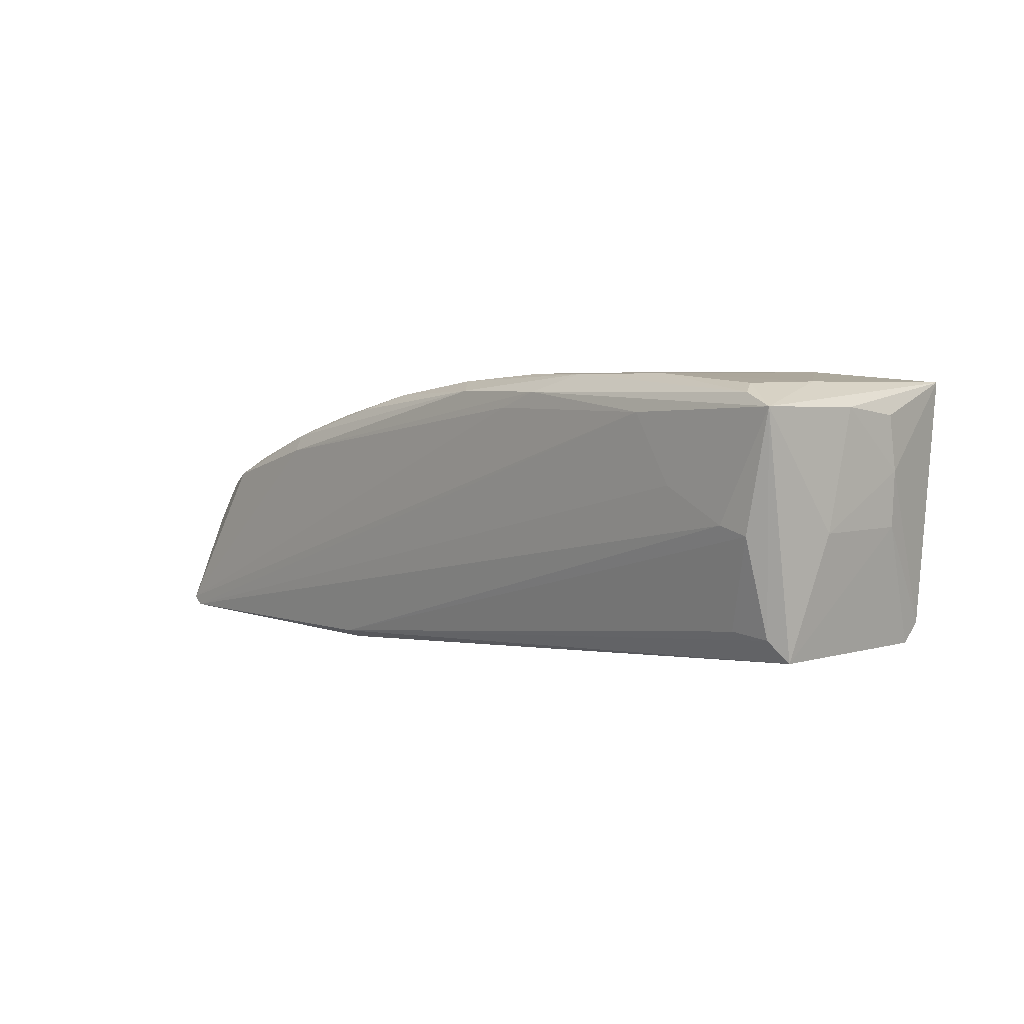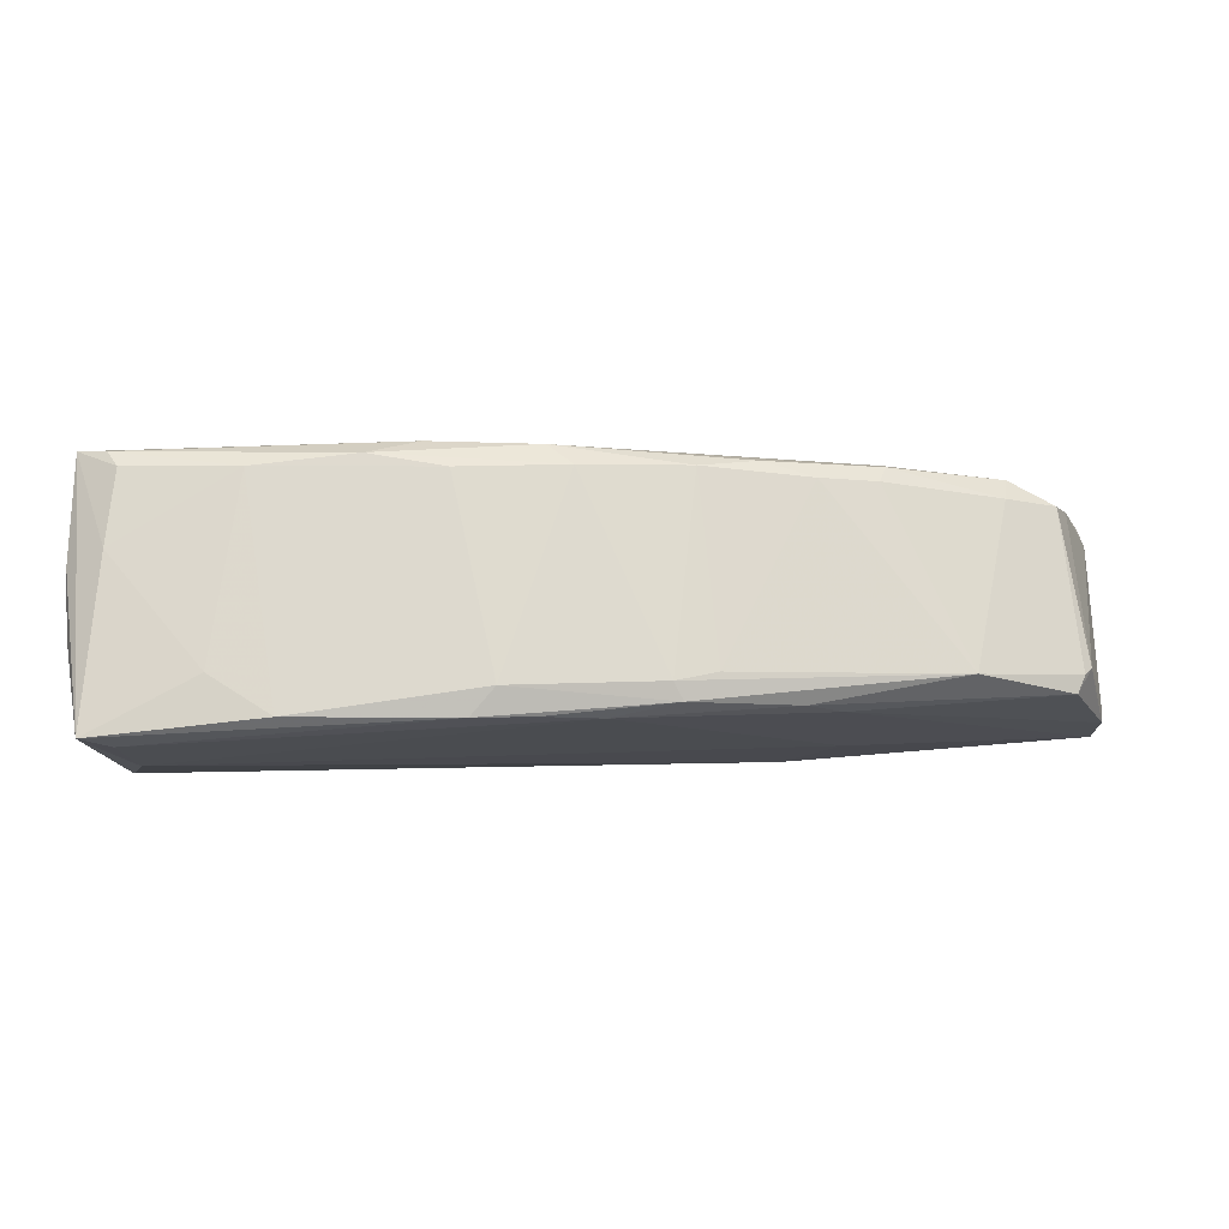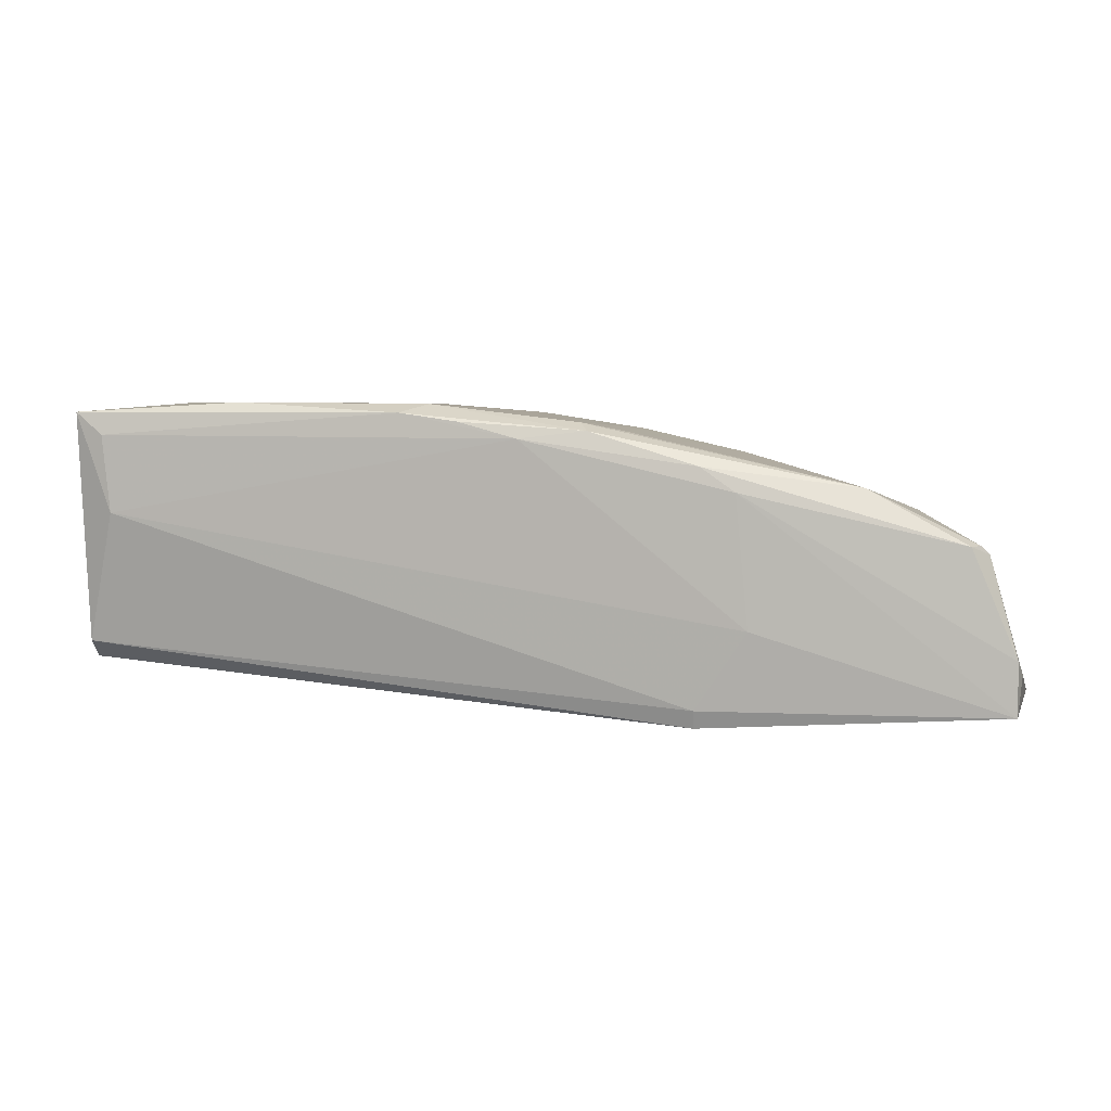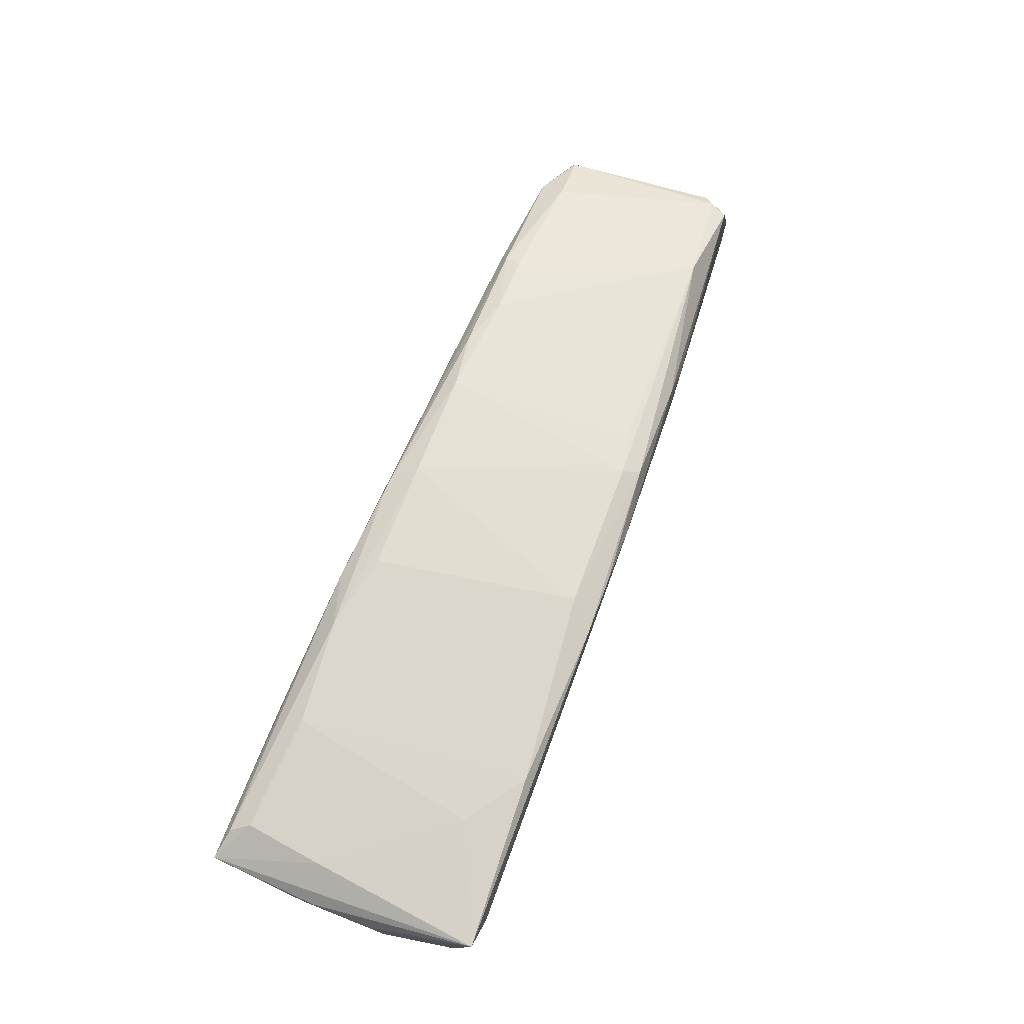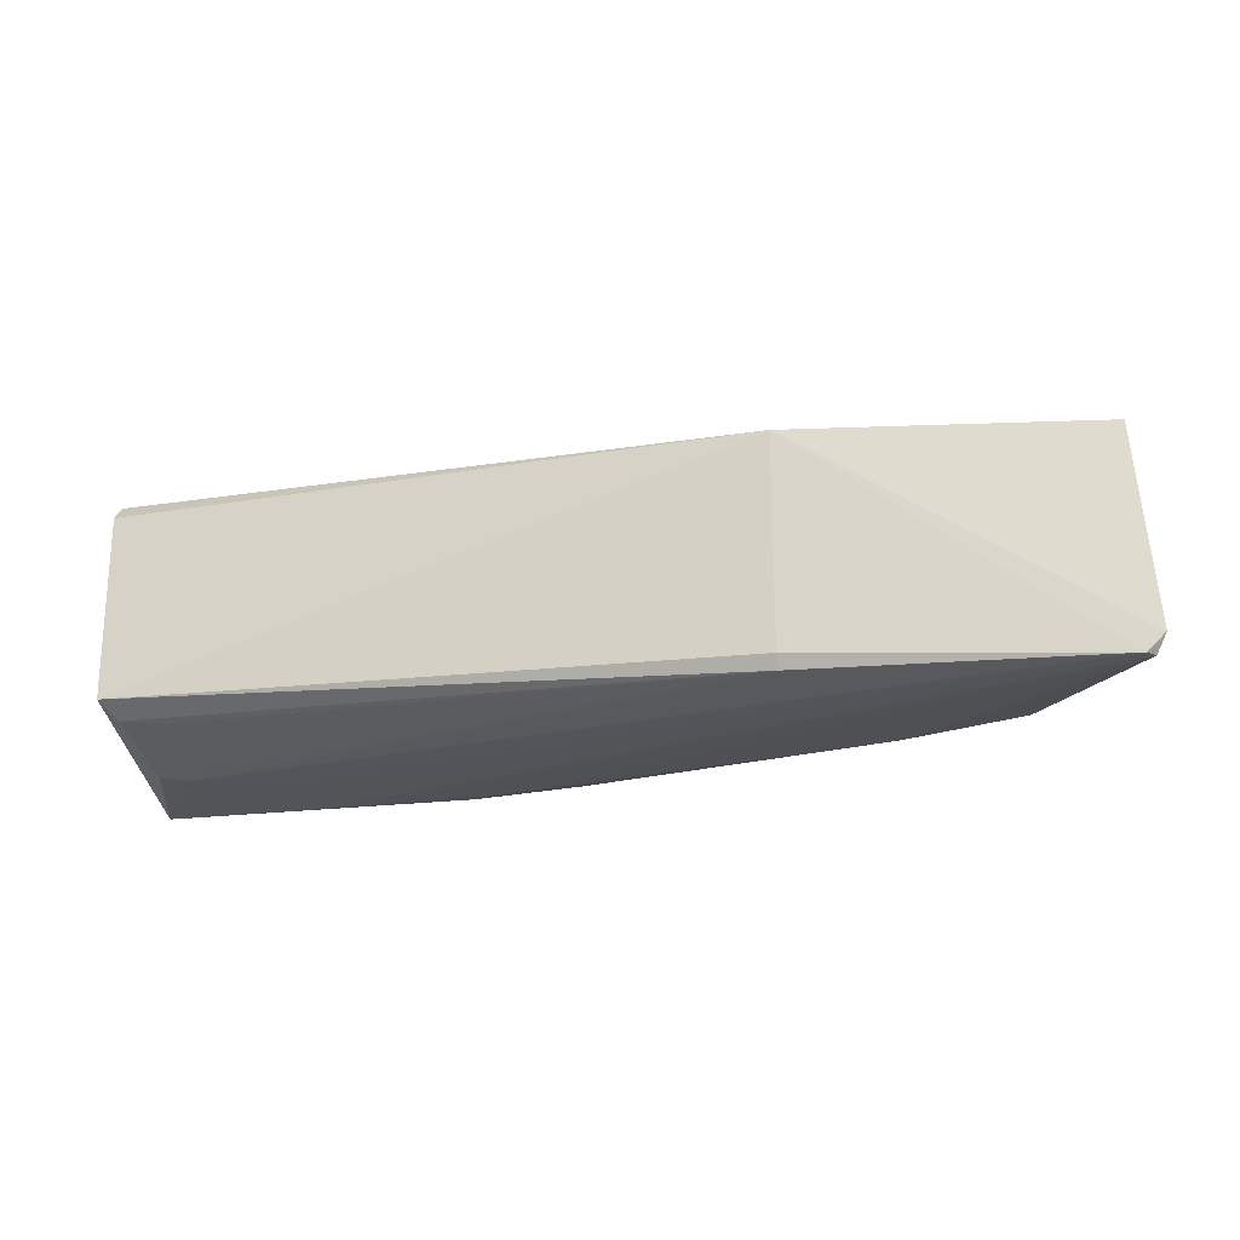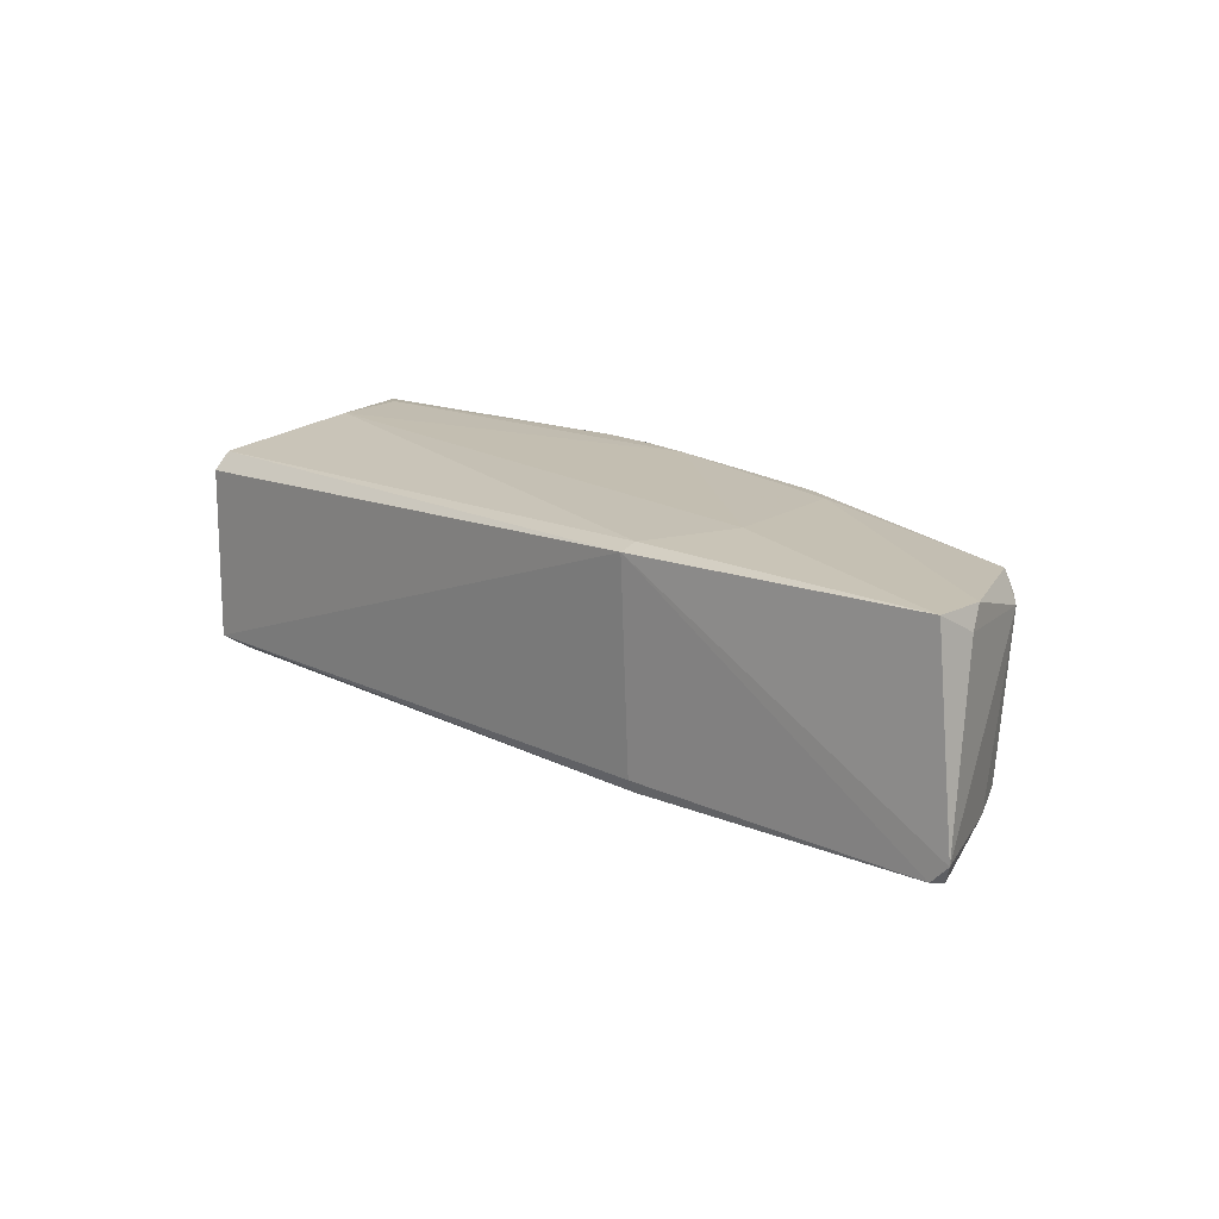
<metadata>
{"format":"obj","ext":"obj","renderer":"f3d","projection":"perspective","resolution":1024,"background":"white","views":[{"elev":4.9,"azim":46.8,"up":"+Z"},{"elev":72.1,"azim":176.9,"up":"+Z"},{"elev":4.5,"azim":-169.5,"up":"+Z"},{"elev":73.8,"azim":110.7,"up":"+Z"},{"elev":-21.5,"azim":-171.7,"up":"+Y"},{"elev":15.0,"azim":-137.8,"up":"+Y"}]}
</metadata>
<code>
v 0.0434 0.02073 0.02959
v -0.08443 -0.01514 -0.01949
v -0.08294 -0.01811 -0.018
v 0.07136 -0.01514 -0.01355
v 0.0679 -0.02155 0.02697
v -0.03086 0.01795 -0.02249
v -0.05771 0.01601 0.01612
v 0.07136 0.01749 -0.01058
v -0.02768 -0.0168 0.02222
v -0.08145 0.01749 -0.01949
v 0.07136 0.02194 0.02798
v -0.07467 -0.01323 0.005734
v -0.03102 -0.01811 -0.01949
v 0.006761 0.02185 0.0265
v -0.000178 -0.01548 0.02781
v 0.07283 -0.02256 0.02502
v -0.07403 0.01749 0.00721
v 0.06563 0.02207 0.01132
v 0.06332 -0.02195 0.007089
v -0.01256 0.01758 0.02638
v 0.07136 0.01452 -0.01355
v -0.04701 -0.01822 0.014
v 0.04752 -0.01711 0.02955
v -0.03964 0.02007 -0.006497
v -0.03082 -0.01591 -0.02078
v 0.07409 0.006948 0.01444
v 0.02183 -0.02094 0.02637
v 0.01233 0.01772 0.02932
v -0.07699 0.01304 0.005734
v -0.06572 -0.01287 0.01131
v -0.03765 0.02054 0.01546
v 0.06899 -0.01755 -0.01007
v -0.03102 0.01897 -0.01949
v -0.03614 -0.01415 0.02096
v 0.04655 -0.02231 0.0236
v -0.08145 0.01749 -0.01059
v -0.06673 -0.01695 0.0085
v 0.01784 -0.01553 0.02927
v 0.07365 -0.008965 0.005734
v -0.002927 0.02192 0.02379
v 0.07406 -0.00466 0.02459
v 0.06614 -0.01863 0.02828
v -0.08145 -0.01811 -0.01949
v -0.01397 0.02039 0.02506
v -0.01809 -0.01547 0.02504
v 0.05319 0.01371 0.02957
v 0.06681 0.02245 0.02422
v 0.003917 -0.01952 0.02631
v 0.01495 -0.02094 0.02362
v -0.0755 0.01452 0.00721
v 0.0304 -0.01836 0.02934
v 0.06799 -0.02157 0.005734
v -0.04572 -0.01412 0.01816
v 0.05289 -0.0221 0.01254
v -0.03189 0.02039 0.01953
v -0.01942 0.01619 0.02498
v -0.04709 -0.01687 0.01678
v 0.07375 0.006916 0.005734
v -0.07771 -0.0147 -0.001461
v 0.01647 0.02187 0.02791
v 0.06271 -0.01809 -0.009308
v 0.0679 -0.005969 0.02839
v 0.07409 0.005498 0.02315
v -0.0823 0.01413 -0.01304
f 29 36 64
f 6 2 10
f 11 8 18
f 4 6 21
f 6 8 21
f 6 4 25
f 4 13 25
f 8 11 26
f 16 5 27
f 20 15 28
f 23 1 28
f 24 10 31
f 13 4 32
f 4 16 32
f 8 6 33
f 6 10 33
f 18 8 33
f 10 24 33
f 24 18 33
f 16 27 35
f 29 17 36
f 31 10 36
f 17 31 36
f 3 22 37
f 30 12 37
f 28 15 38
f 23 28 38
f 16 4 39
f 18 24 40
f 24 31 40
f 11 16 41
f 16 39 41
f 39 26 41
f 5 16 42
f 23 5 42
f 3 2 43
f 2 6 43
f 13 19 43
f 6 25 43
f 25 13 43
f 35 3 43
f 7 20 44
f 20 28 44
f 14 40 44
f 15 20 45
f 34 9 45
f 11 1 46
f 1 23 46
f 11 18 47
f 18 40 47
f 22 27 48
f 15 45 48
f 45 9 48
f 22 3 49
f 27 22 49
f 3 35 49
f 35 27 49
f 7 17 50
f 29 12 50
f 17 29 50
f 30 7 50
f 12 30 50
f 5 23 51
f 27 5 51
f 38 15 51
f 23 38 51
f 48 27 51
f 15 48 51
f 19 13 52
f 16 19 52
f 32 16 52
f 7 30 53
f 34 7 53
f 19 16 54
f 16 35 54
f 43 19 54
f 35 43 54
f 17 7 55
f 31 17 55
f 40 31 55
f 7 44 55
f 44 40 55
f 20 7 56
f 7 34 56
f 45 20 56
f 34 45 56
f 9 34 57
f 37 22 57
f 30 37 57
f 48 9 57
f 22 48 57
f 53 30 57
f 34 53 57
f 4 21 58
f 21 8 58
f 8 26 58
f 39 4 58
f 26 39 58
f 2 3 59
f 29 2 59
f 12 29 59
f 3 37 59
f 37 12 59
f 1 11 60
f 28 1 60
f 40 14 60
f 14 44 60
f 44 28 60
f 11 47 60
f 47 40 60
f 13 32 61
f 52 13 61
f 32 52 61
f 16 11 62
f 42 16 62
f 23 42 62
f 11 46 62
f 46 23 62
f 26 11 63
f 11 41 63
f 41 26 63
f 10 2 64
f 2 29 64
f 36 10 64

</code>
